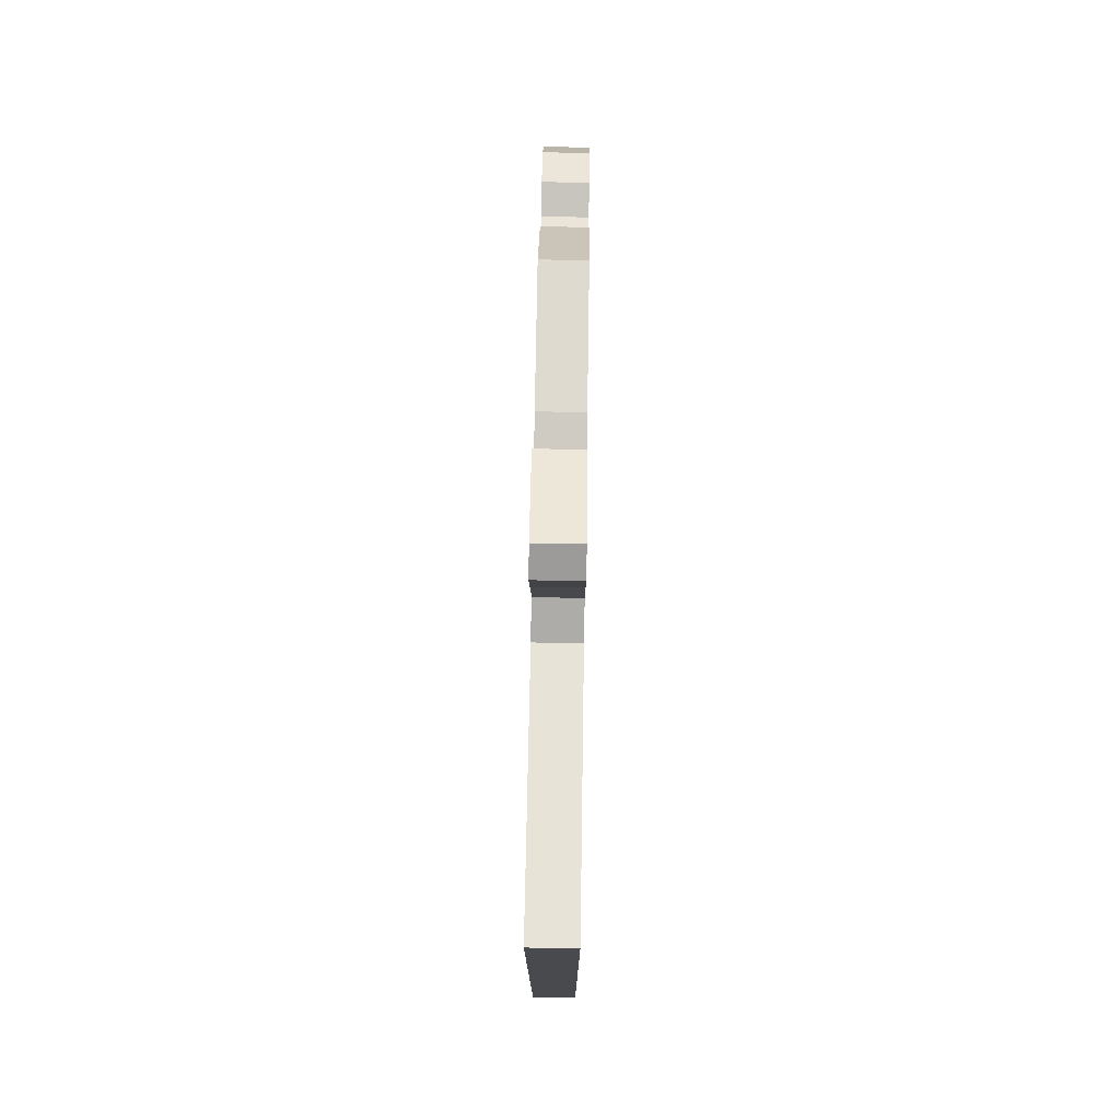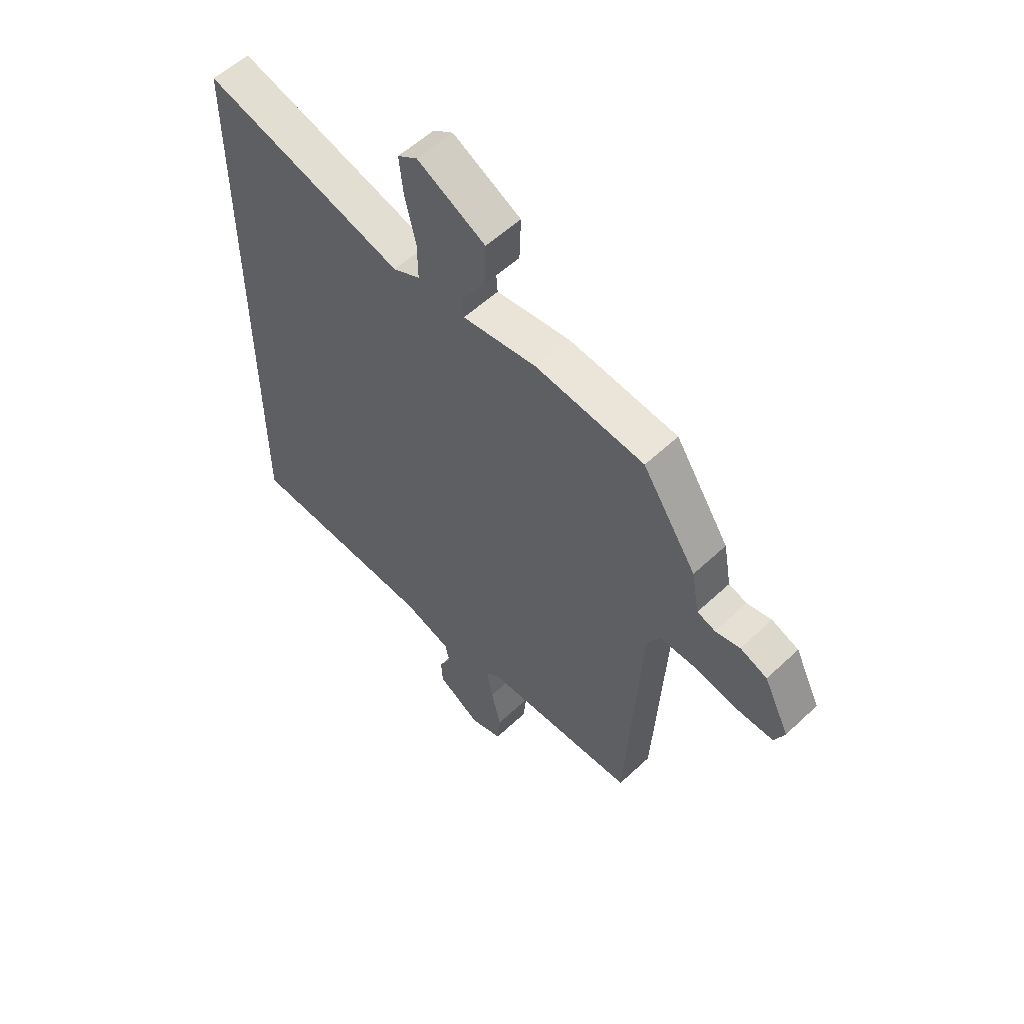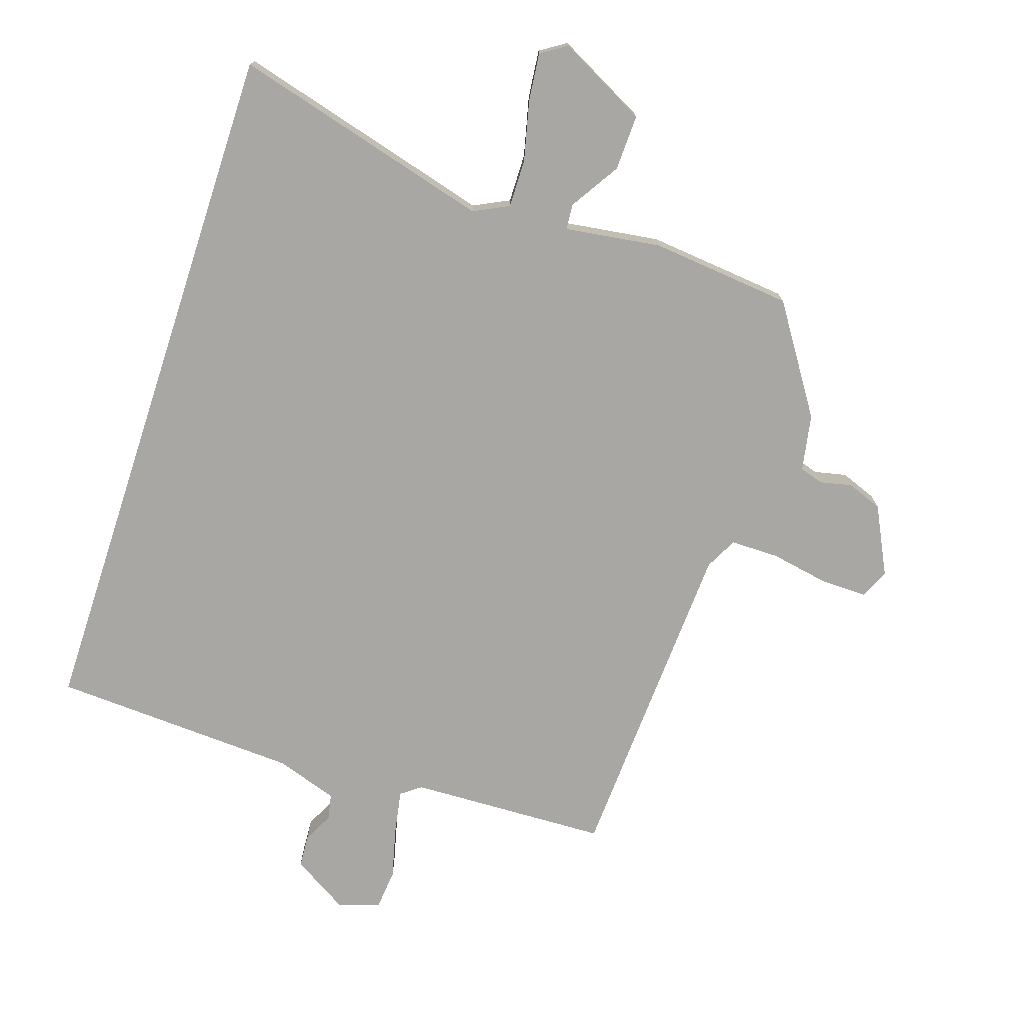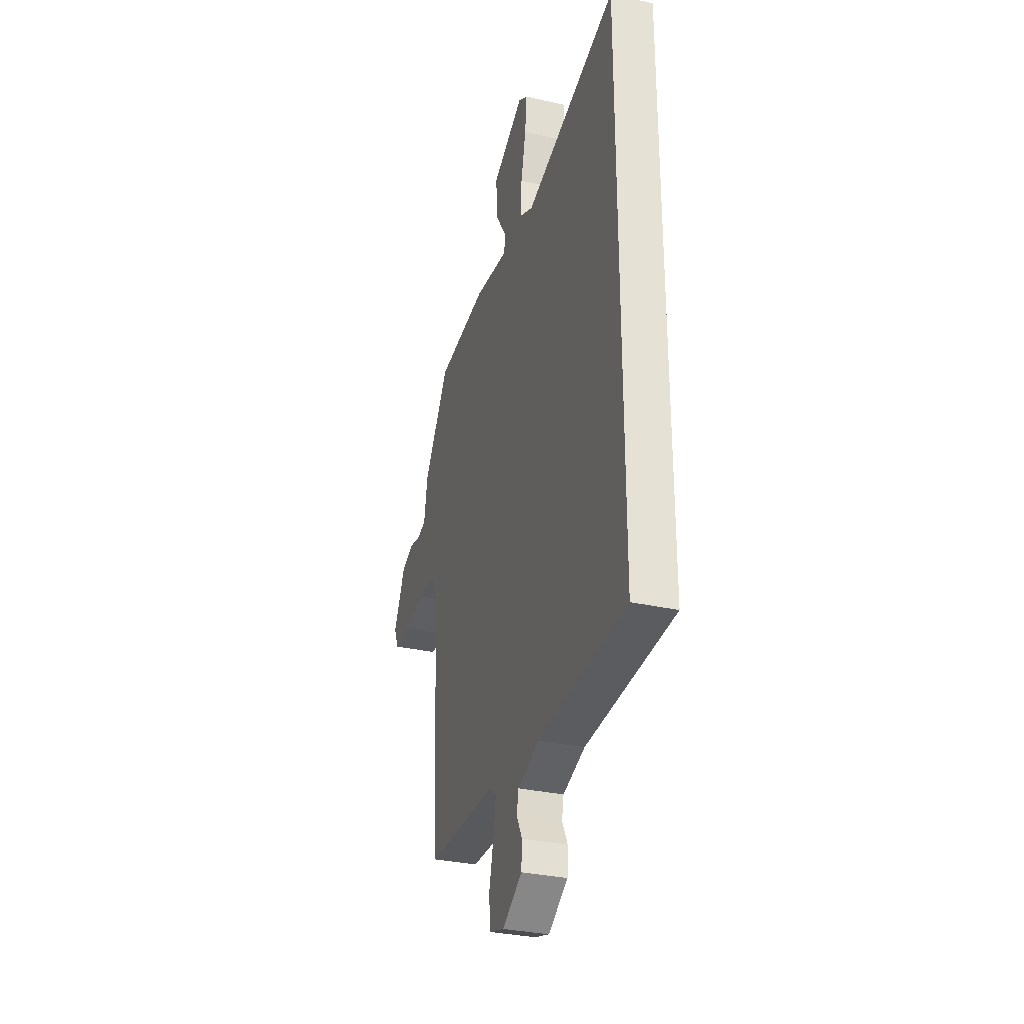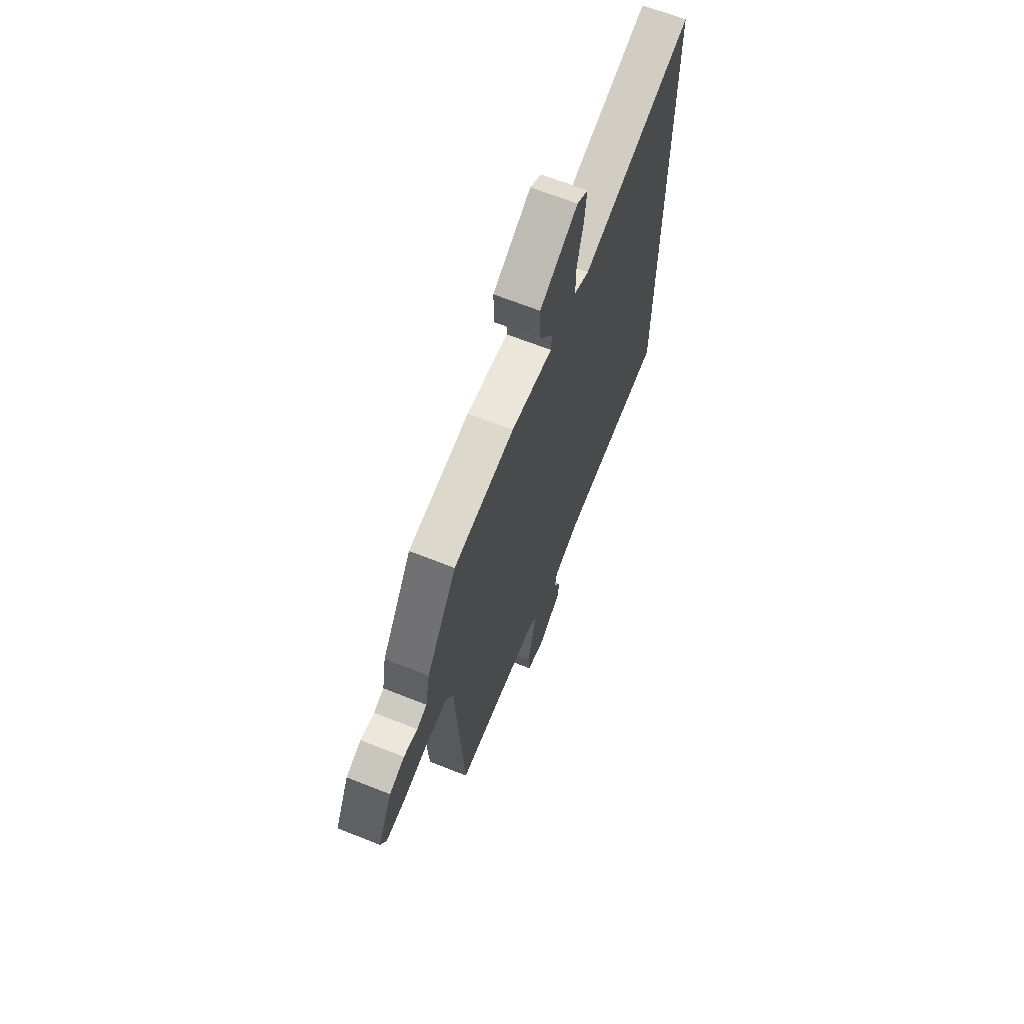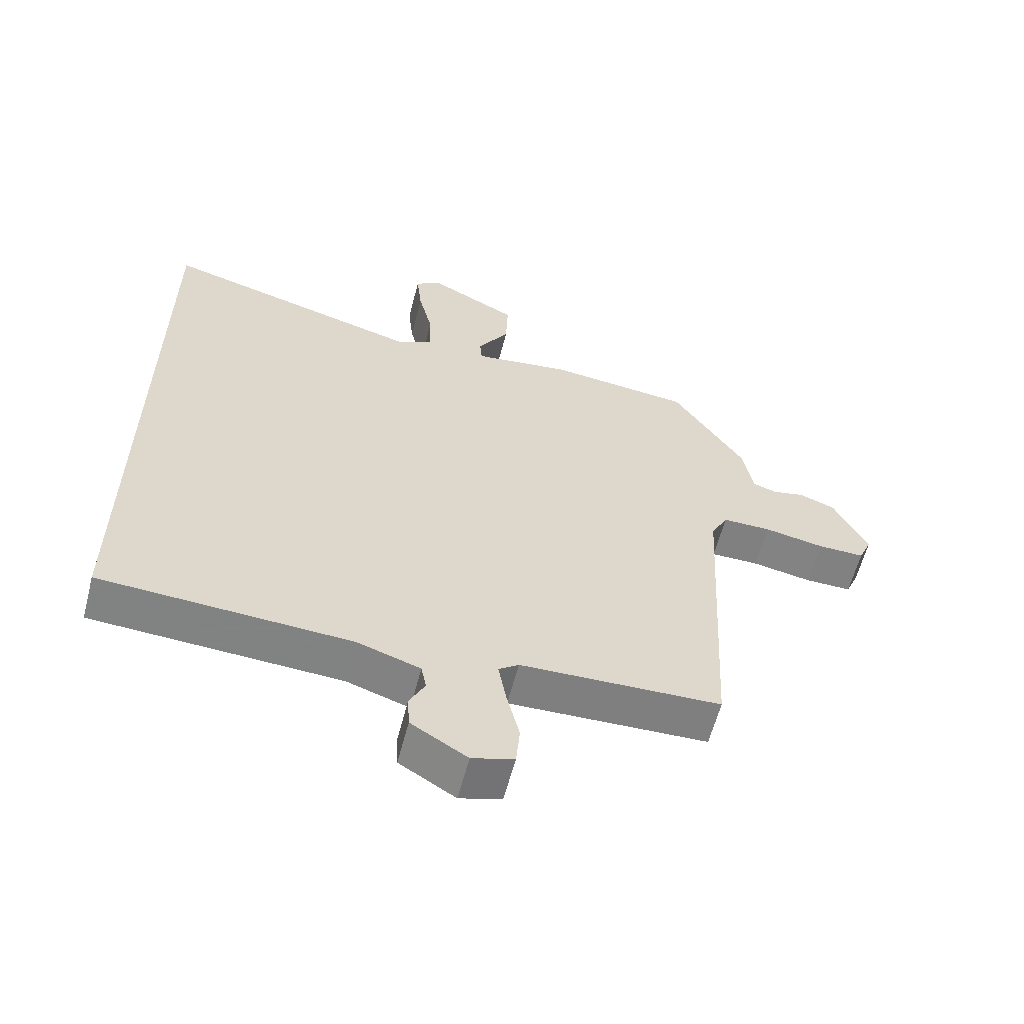
<metadata>
{"format":"obj","ext":"obj","renderer":"f3d","projection":"perspective","resolution":1024,"background":"white","views":[{"elev":77.0,"azim":-89.1,"up":"+Z"},{"elev":56.2,"azim":45.6,"up":"+Z"},{"elev":-74.8,"azim":-18.1,"up":"+Y"},{"elev":-32.0,"azim":-107.5,"up":"+Z"},{"elev":66.5,"azim":111.8,"up":"+Z"},{"elev":-60.2,"azim":-14.5,"up":"+Z"}]}
</metadata>
<code>
v -0.5 0.07 -0.508
v -0.5 0.07 0.589
v -0.094 0.07 0.477
v -0.039 0.07 0.504
v -0.04 0.07 0.58
v -0.062 0.07 0.672
v -0.07 0.07 0.747
v -0.03 0.07 0.773
v 0.108 0.07 0.701
v 0.105 0.07 0.614
v 0.056 0.07 0.537
v 0.059 0.07 0.497
v 0.21 0.07 0.518
v 0.431 0.07 0.495
v 0.541 0.07 0.328
v 0.557 0.07 0.24
v 0.594 0.07 0.228
v 0.644 0.07 0.239
v 0.699 0.07 0.218
v 0.751 0.07 0.113
v 0.731 0.07 0.067
v 0.658 0.07 0.068
v 0.566 0.07 0.085
v 0.491 0.07 0.085
v 0.465 0.07 0.035
v 0.437 0.07 -0.485
v 0.127 0.07 -0.496
v 0.096 0.07 -0.519
v 0.108 0.07 -0.586
v 0.128 0.07 -0.667
v 0.122 0.07 -0.731
v 0.057 0.07 -0.751
v -0.03 0.07 -0.698
v -0.033 0.07 -0.647
v -0.009 0.07 -0.6
v -0.017 0.07 -0.56
v -0.114 0.07 -0.528
v -0.5 0 -0.508
v -0.5 0 0.589
v -0.094 0 0.477
v -0.039 0 0.504
v -0.04 0 0.58
v -0.062 0 0.672
v -0.07 0 0.747
v -0.03 0 0.773
v 0.108 0 0.701
v 0.105 0 0.614
v 0.056 0 0.537
v 0.059 0 0.497
v 0.21 0 0.518
v 0.431 0 0.495
v 0.541 0 0.328
v 0.557 0 0.24
v 0.594 0 0.228
v 0.644 0 0.239
v 0.699 0 0.218
v 0.751 0 0.113
v 0.731 0 0.067
v 0.658 0 0.068
v 0.566 0 0.085
v 0.491 0 0.085
v 0.465 0 0.035
v 0.437 0 -0.485
v 0.127 0 -0.496
v 0.096 0 -0.519
v 0.108 0 -0.586
v 0.128 0 -0.667
v 0.122 0 -0.731
v 0.057 0 -0.751
v -0.03 0 -0.698
v -0.033 0 -0.647
v -0.009 0 -0.6
v -0.017 0 -0.56
v -0.114 0 -0.528
f 33 34 35
f 32 33 35
f 31 32 35
f 30 31 35
f 29 30 35
f 28 29 35 36
f 27 28 36 37
f 25 26 27
f 1 2 3
f 37 1 3
f 27 37 3
f 25 27 3
f 24 25 3
f 21 22 23
f 20 21 23
f 19 20 23
f 18 19 23
f 17 18 23
f 16 17 23 24
f 15 16 24
f 14 15 24
f 13 14 24
f 12 13 24
f 9 10 11
f 8 9 11
f 7 8 11
f 6 7 11
f 5 6 11
f 4 5 11 12
f 3 4 12 24
f 72 71 70
f 72 70 69
f 72 69 68
f 72 68 67
f 72 67 66
f 73 72 66 65
f 74 73 65 64
f 64 63 62
f 40 39 38
f 40 38 74
f 40 74 64
f 40 64 62
f 40 62 61
f 60 59 58
f 60 58 57
f 60 57 56
f 60 56 55
f 60 55 54
f 61 60 54 53
f 61 53 52
f 61 52 51
f 61 51 50
f 61 50 49
f 48 47 46
f 48 46 45
f 48 45 44
f 48 44 43
f 48 43 42
f 49 48 42 41
f 61 49 41 40
f 1 38 39 2
f 2 39 40 3
f 3 40 41 4
f 4 41 42 5
f 5 42 43 6
f 6 43 44 7
f 7 44 45 8
f 8 45 46 9
f 9 46 47 10
f 10 47 48 11
f 11 48 49 12
f 12 49 50 13
f 13 50 51 14
f 14 51 52 15
f 15 52 53 16
f 16 53 54 17
f 17 54 55 18
f 18 55 56 19
f 19 56 57 20
f 20 57 58 21
f 21 58 59 22
f 22 59 60 23
f 23 60 61 24
f 24 61 62 25
f 25 62 63 26
f 26 63 64 27
f 27 64 65 28
f 28 65 66 29
f 29 66 67 30
f 30 67 68 31
f 31 68 69 32
f 32 69 70 33
f 33 70 71 34
f 34 71 72 35
f 35 72 73 36
f 36 73 74 37
f 37 74 38 1

</code>
